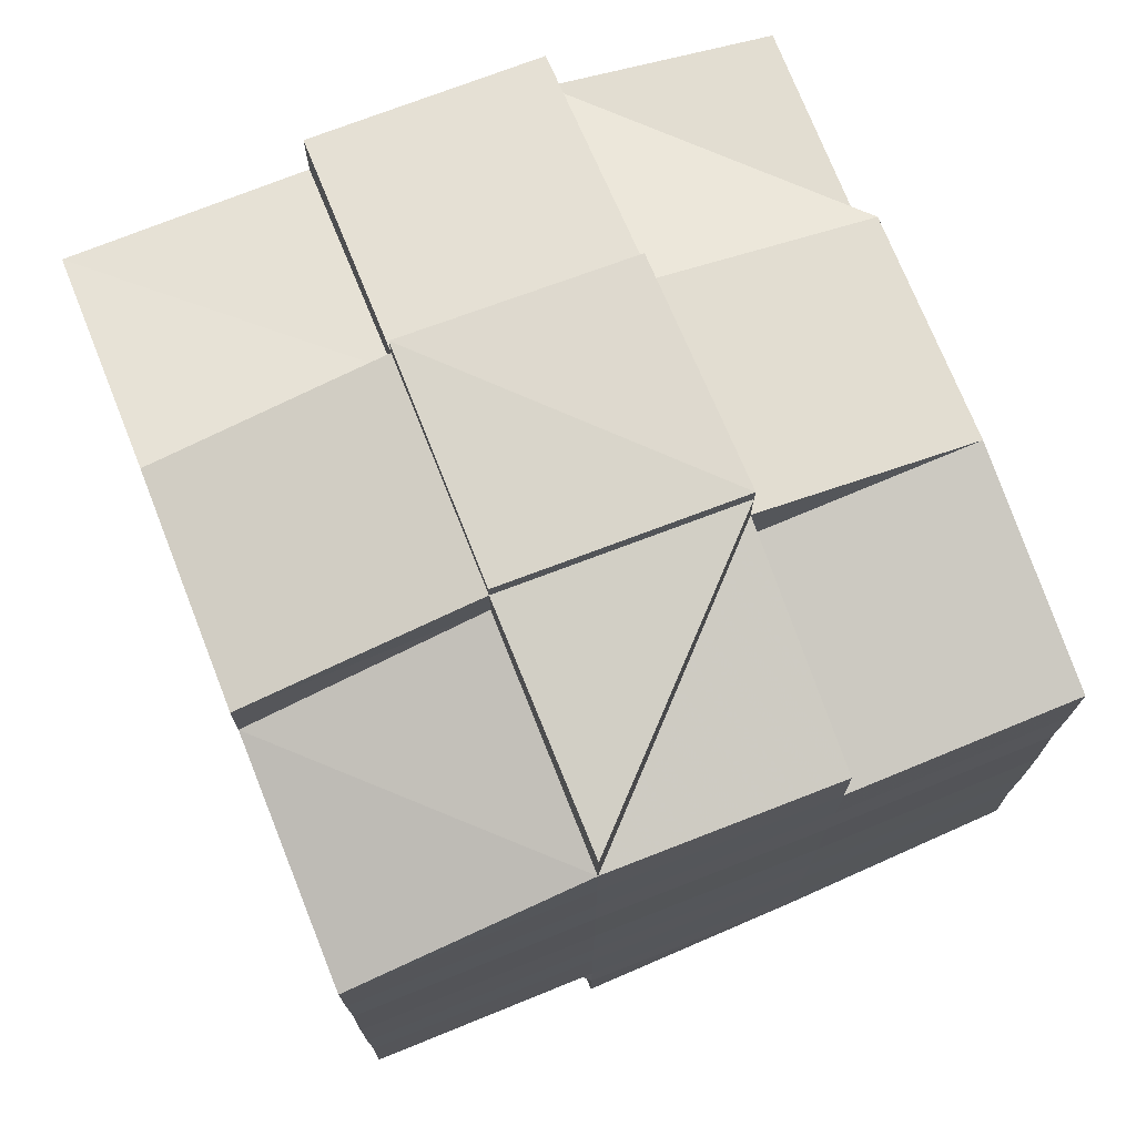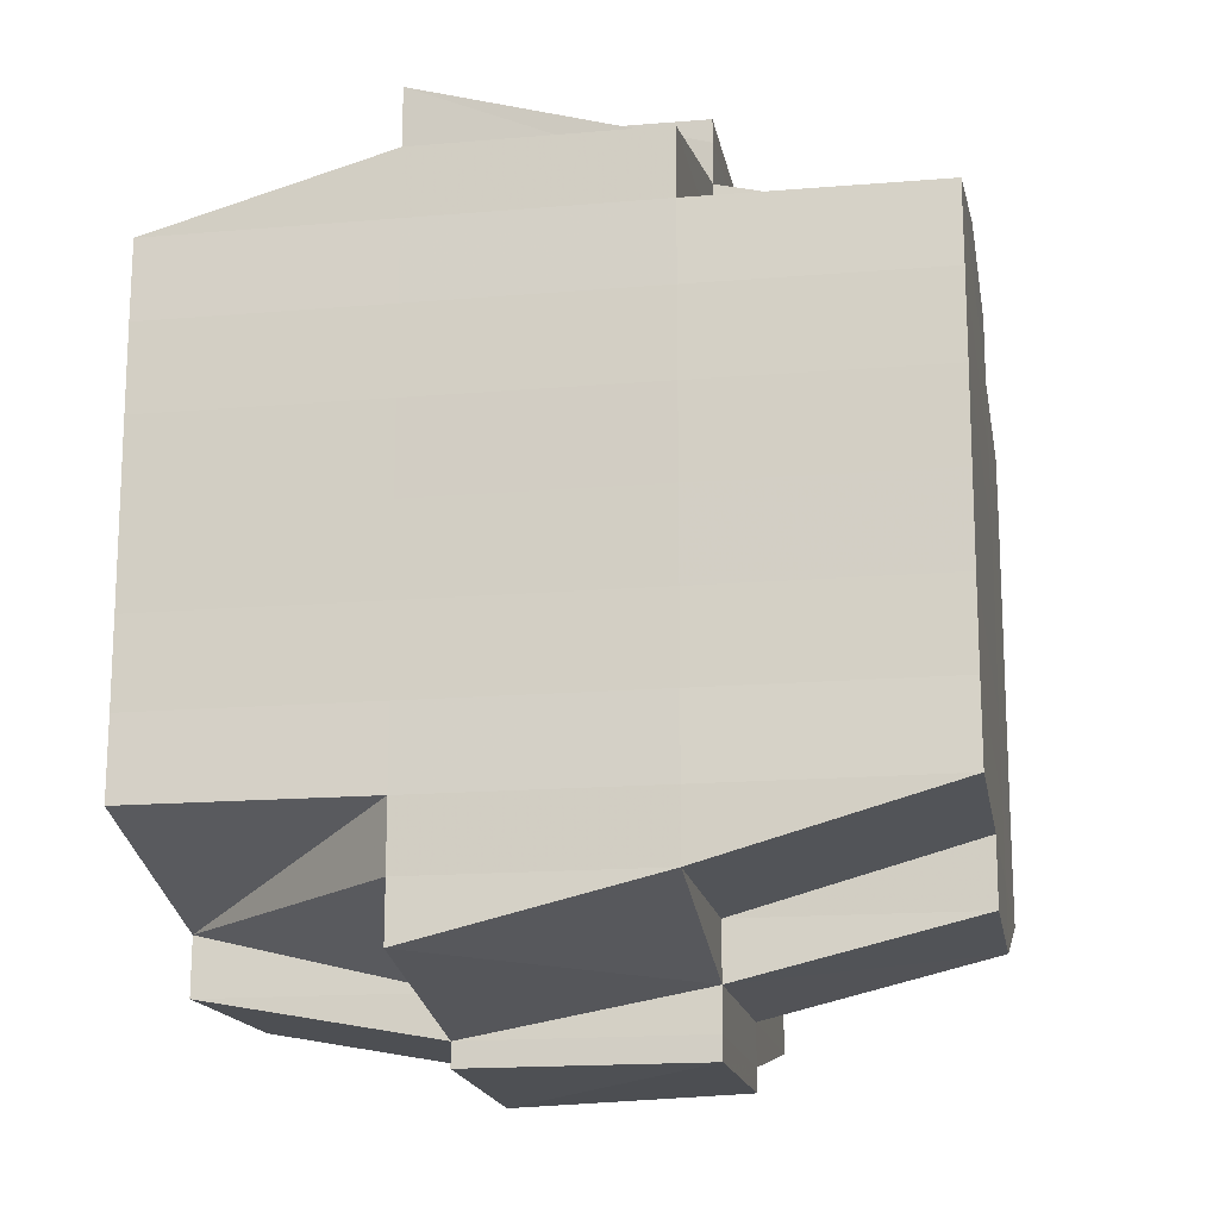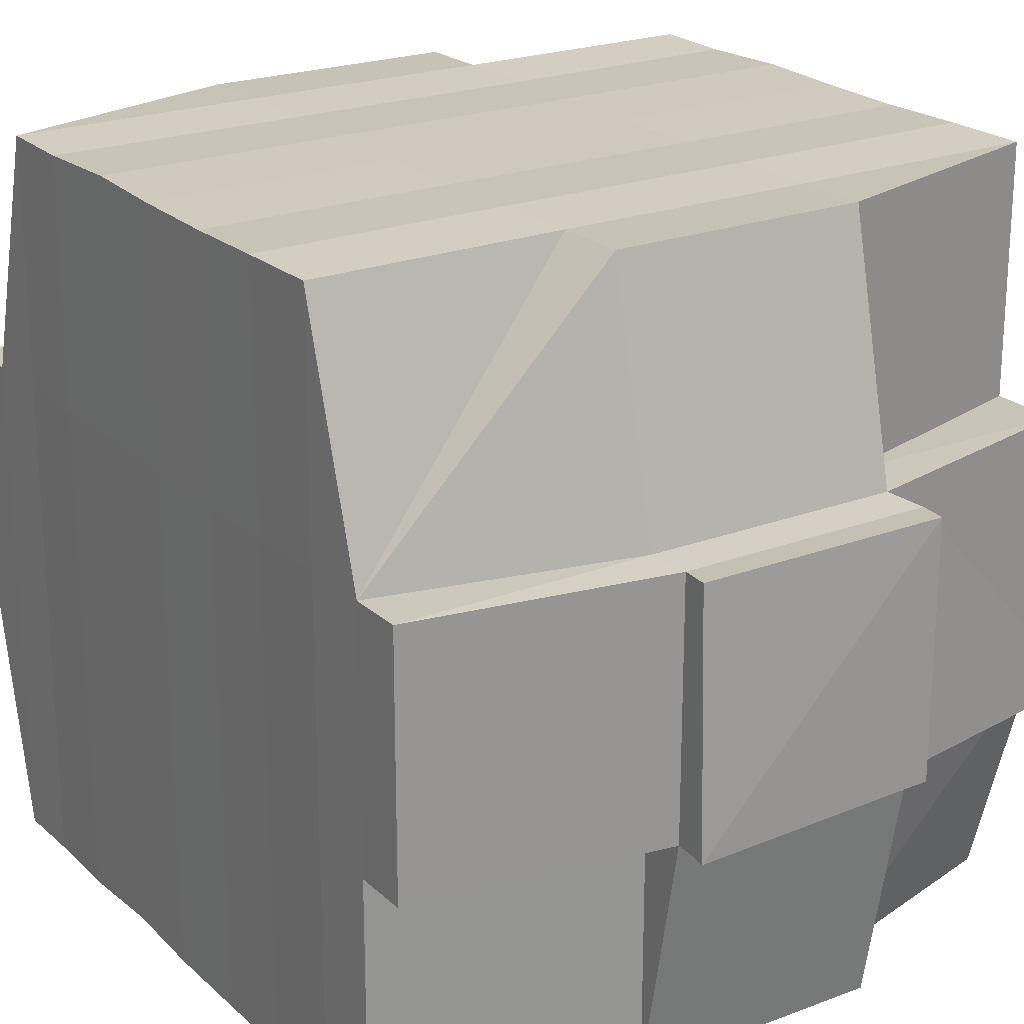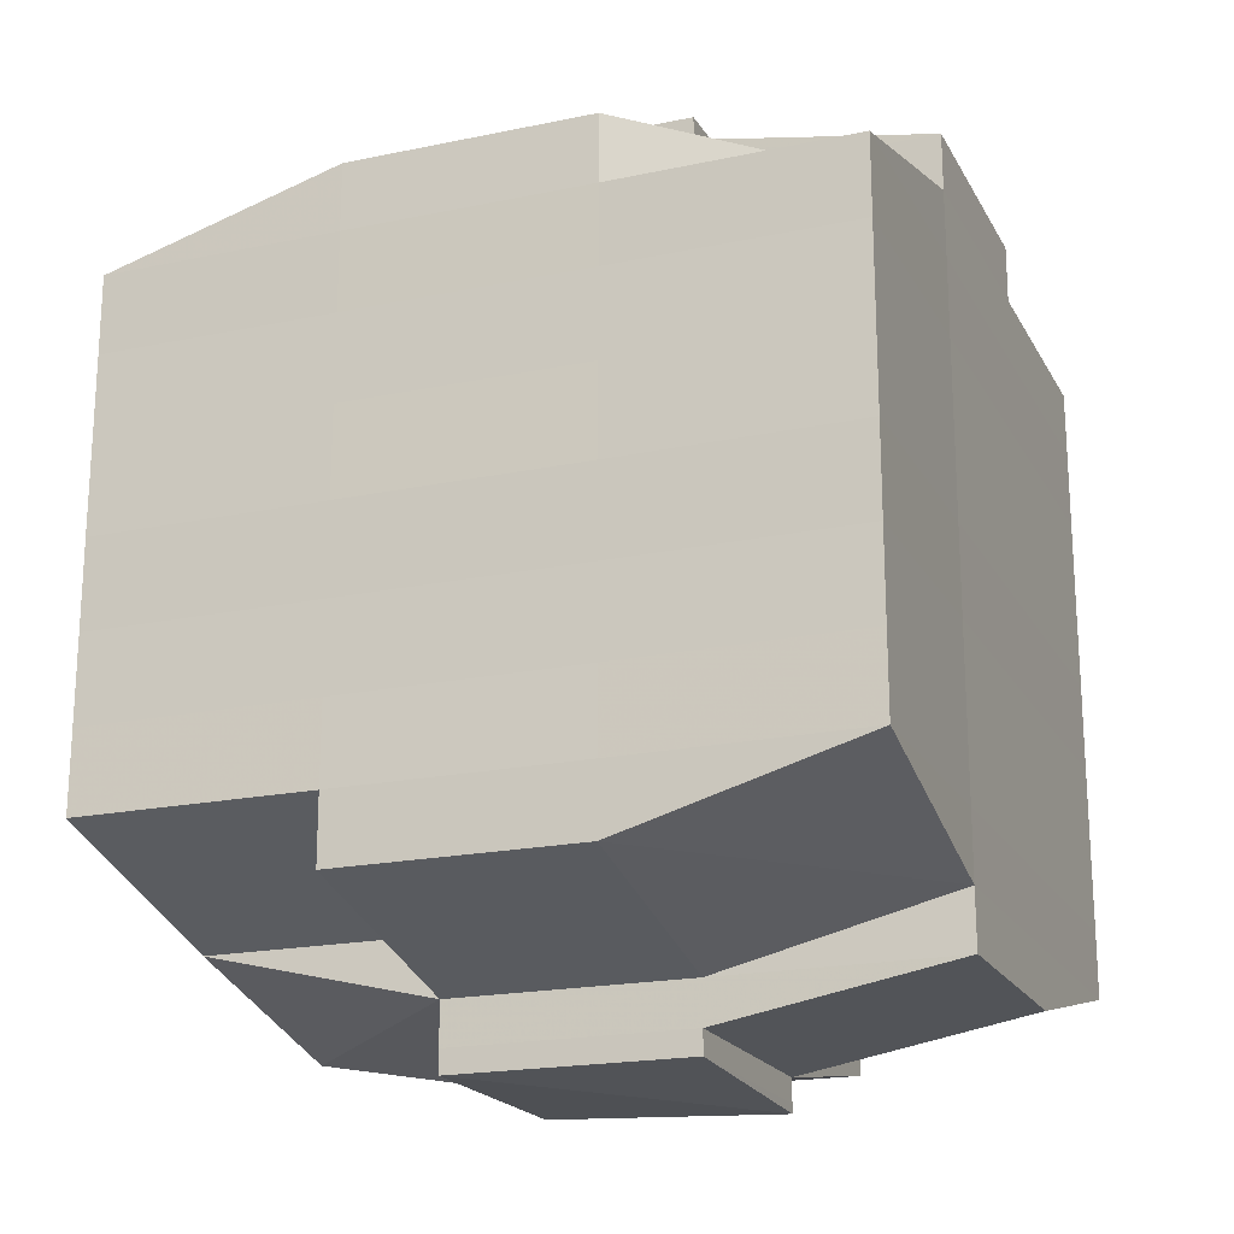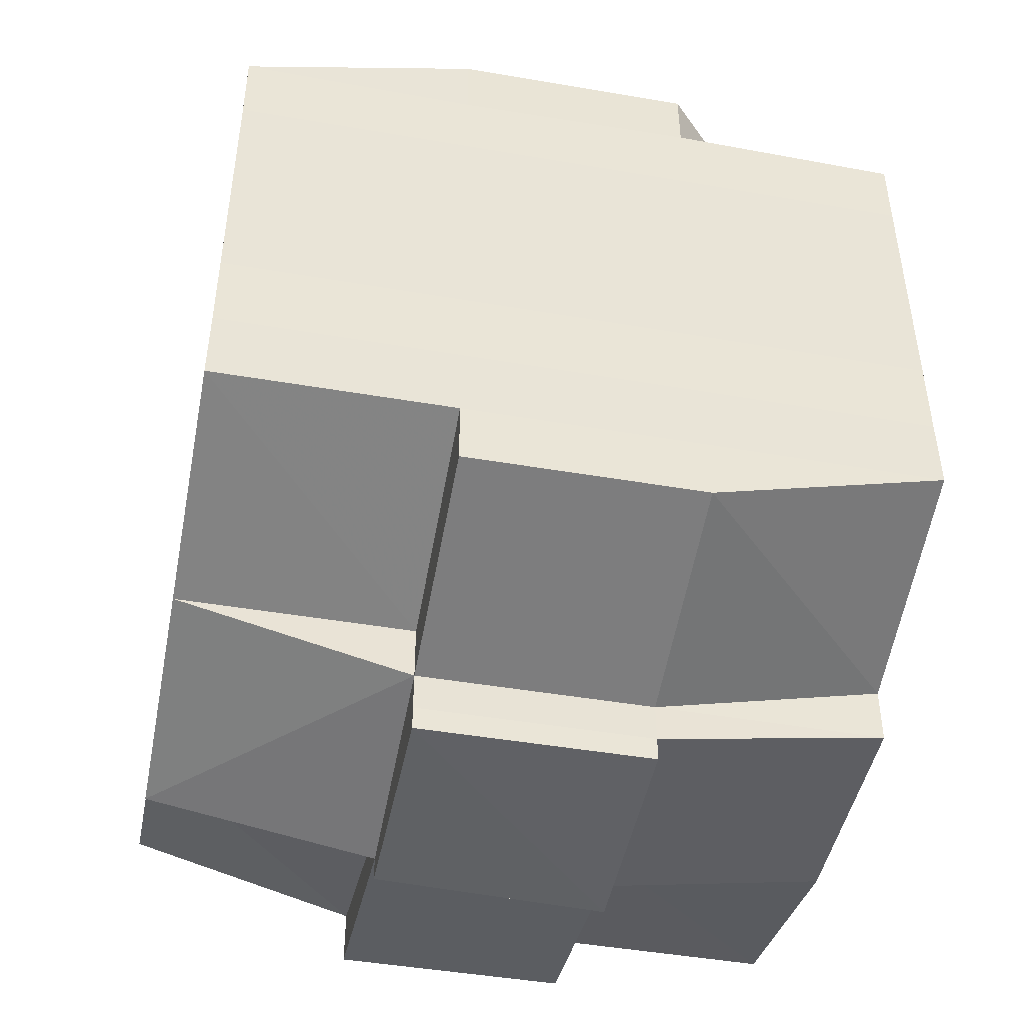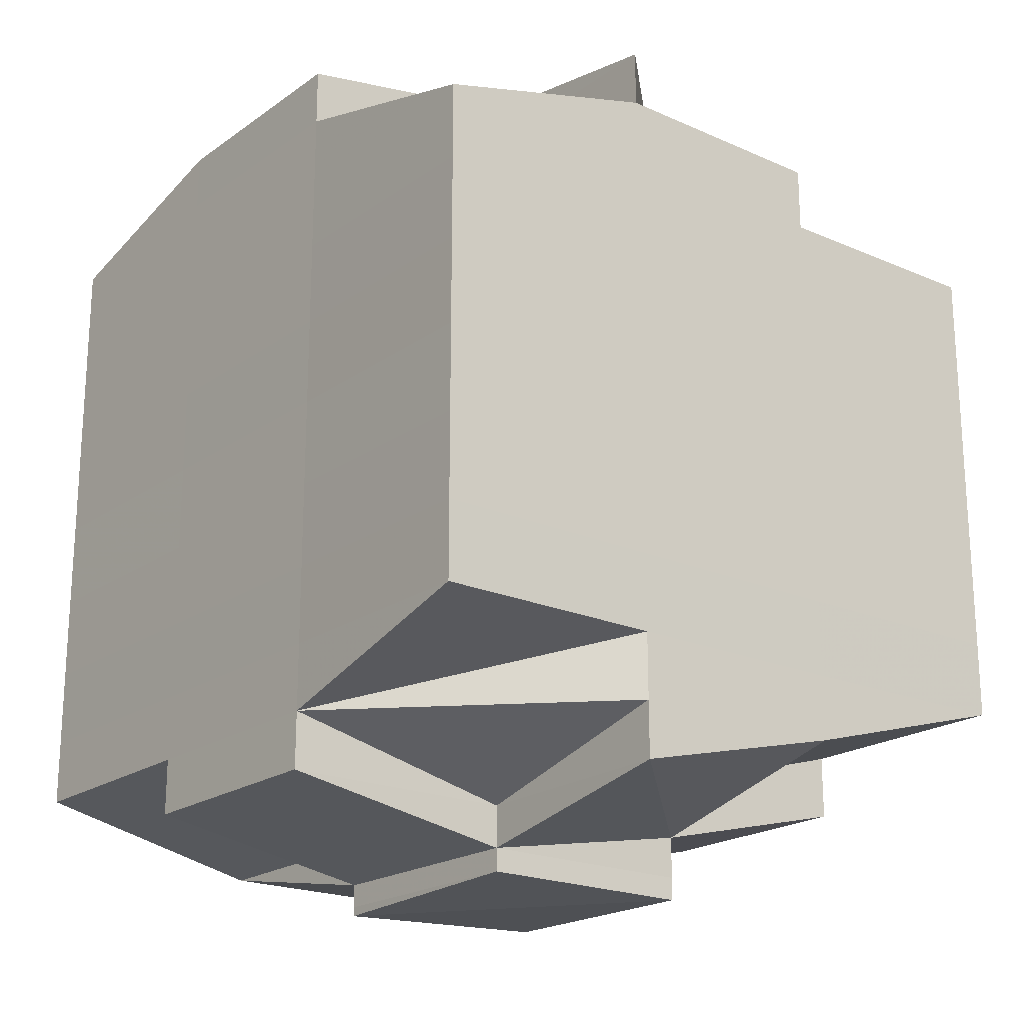
<metadata>
{"format":"obj","ext":"obj","renderer":"f3d","projection":"perspective","resolution":1024,"background":"white","views":[{"elev":72.9,"azim":68.1,"up":"+Z"},{"elev":-16.3,"azim":99.8,"up":"+Z"},{"elev":22.2,"azim":-33.7,"up":"+Y"},{"elev":-19.8,"azim":-158.8,"up":"+Z"},{"elev":-46.1,"azim":168.8,"up":"+Z"},{"elev":-20.4,"azim":51.4,"up":"+Z"}]}
</metadata>
<code>
o 3306
v 2163 1906 11.55
v 2163 1906 11.55
v 2163 1906 11.55
v 2163 1906 11.55
v 2163 1906 11.55
v 2163 1906 11.55
v 2163 1906 11.55
v 2163 1906 11.55
v 2163 1906 11.55
v 2163 1906 11.55
v 2163 1906 11.55
v 2163 1906 11.55
v 2163 1906 11.55
v 2163 1906 11.55
v 2163 1906 11.55
v 2163 1906 11.55
v 2163 1906 11.55
v 2163 1905 11.55
v 2163 1905 11.55
v 2163 1905 11.56
v 2163 1905 11.56
v 2163 1906 11.55
v 2163 1906 11.55
v 2163 1906 11.55
v 2163 1906 11.55
v 2163 1906 11.55
v 2163 1905 11.55
v 2163 1905 11.56
v 2163 1905 11.55
v 2163 1906 11.55
v 2163 1906 11.55
v 2163 1906 11.56
v 2163 1906 11.55
v 2163 1906 11.56
v 2163 1905 11.56
v 2163 1906 11.55
v 2163 1905 11.56
v 2163 1905 11.56
v 2163 1905 11.56
v 2163 1906 11.56
v 2163 1905 11.56
v 2163 1906 11.56
v 2163 1906 11.56
v 2163 1906 11.56
v 2163 1906 11.56
v 2163 1905 11.57
v 2163 1905 11.56
v 2163 1906 11.56
v 2163 1906 11.56
v 2163 1906 11.56
v 2163 1906 11.56
v 2163 1906 11.57
v 2163 1905 11.57
v 2163 1905 11.57
v 2163 1906 11.57
v 2163 1906 11.57
v 2163 1906 11.56
v 2163 1906 11.57
v 2163 1905 11.57
v 2163 1905 11.57
v 2163 1906 11.57
v 2163 1906 11.57
v 2163 1906 11.57
v 2163 1906 11.57
v 2163 1905 11.58
v 2163 1905 11.57
v 2163 1906 11.57
v 2163 1906 11.57
v 2163 1906 11.57
v 2163 1906 11.58
v 2163 1905 11.58
v 2163 1905 11.58
v 2163 1905 11.58
v 2163 1906 11.58
v 2163 1906 11.58
v 2163 1906 11.57
v 2163 1905 11.58
v 2163 1906 11.58
v 2163 1906 11.58
v 2163 1906 11.58
v 2163 1906 11.58
v 2163 1906 11.58
v 2163 1906 11.58
v 2163 1905 11.58
v 2163 1906 11.58
v 2163 1906 11.59
v 2163 1906 11.58
v 2163 1906 11.59
v 2163 1906 11.59
v 2163 1905 11.59
v 2163 1906 11.59
v 2163 1906 11.59
v 2163 1906 11.59
v 2163 1906 11.59
v 2163 1906 11.58
v 2163 1906 11.59
v 2163 1906 11.59
v 2163 1906 11.59
v 2163 1906 11.59
v 2163 1906 11.59
v 2163 1906 11.59
v 2163 1906 11.59
v 2163 1906 11.59
v 2163 1906 11.59
v 2163 1906 11.59
v 2163 1906 11.59
v 2163 1905 11.59
v 2163 1905 11.59
v 2163 1906 11.59
v 2163 1905 11.59
v 2163 1906 11.59
v 2163 1906 11.59
v 2163 1906 11.59
v 2163 1906 11.59
v 2163 1906 11.59
v 2163 1906 11.59
v 2163 1905 11.58
v 2163 1905 11.58
v 2163 1905 11.59
v 2163 1905 11.58
v 2163 1905 11.58
v 2163 1905 11.58
v 2163 1905 11.58
v 2163 1905 11.58
v 2163 1905 11.58
v 2163 1905 11.58
v 2163 1906 11.58
v 2163 1906 11.59
v 2163 1906 11.59
v 2163 1906 11.58
v 2163 1905 11.59
v 2163 1905 11.58
v 2163 1906 11.59
v 2163 1906 11.59
v 2163 1906 11.59
v 2163 1906 11.59
v 2163 1906 11.58
v 2163 1906 11.58
v 2163 1905 11.58
v 2163 1905 11.58
v 2163 1905 11.58
v 2163 1906 11.58
v 2163 1906 11.58
v 2163 1906 11.59
v 2163 1906 11.58
v 2163 1906 11.58
v 2163 1906 11.58
v 2163 1906 11.58
v 2163 1906 11.58
v 2163 1906 11.58
v 2163 1906 11.58
v 2163 1906 11.58
v 2163 1906 11.58
v 2163 1906 11.58
v 2163 1906 11.58
v 2163 1906 11.58
v 2163 1905 11.58
v 2163 1906 11.58
v 2163 1906 11.58
v 2163 1905 11.57
v 2163 1906 11.57
v 2163 1905 11.57
v 2163 1905 11.57
v 2163 1906 11.57
v 2163 1906 11.57
v 2163 1906 11.58
v 2163 1906 11.57
v 2163 1905 11.57
v 2163 1905 11.57
v 2163 1906 11.57
v 2163 1906 11.57
v 2163 1906 11.57
v 2163 1906 11.57
v 2163 1905 11.56
v 2163 1905 11.57
v 2163 1906 11.57
v 2163 1906 11.57
v 2163 1906 11.57
v 2163 1906 11.56
v 2163 1905 11.56
v 2163 1905 11.56
v 2163 1906 11.56
v 2163 1906 11.56
v 2163 1906 11.57
v 2163 1906 11.56
v 2163 1906 11.56
v 2163 1906 11.56
v 2163 1906 11.56
v 2163 1906 11.56
v 2163 1906 11.56
v 2163 1905 11.56
v 2163 1906 11.56
v 2163 1906 11.56
v 2163 1906 11.55
v 2163 1905 11.56
v 2163 1905 11.55
v 2163 1906 11.55
v 2163 1906 11.56
v 2163 1906 11.55
v 2163 1906 11.55
v 2163 1906 11.55
v 2163 1906 11.55
v 2163 1906 11.56
v 2163 1906 11.55
v 2163 1906 11.56
v 2163 1906 11.56
v 2163 1906 11.56
v 2163 1906 11.55
v 2163 1906 11.55
v 2163 1906 11.55
v 2163 1906 11.55
v 2163 1906 11.55
v 2163 1906 11.55
v 2163 1906 11.56
v 2163 1906 11.56
v 2163 1906 11.55
v 2163 1906 11.55
v 2163 1906 11.55
v 2163 1906 11.55
v 2163 1906 11.55
v 2163 1906 11.55
v 2163 1906 11.55
v 2163 1906 11.55
v 2163 1906 11.55
v 2163 1906 11.55
v 2163 1906 11.55
v 2163 1906 11.55
v 2163 1906 11.56
v 2163 1906 11.56
v 2163 1906 11.56
v 2163 1906 11.56
v 2163 1906 11.56
v 2163 1906 11.56
v 2163 1906 11.56
v 2163 1906 11.57
v 2163 1906 11.56
v 2163 1906 11.57
v 2163 1906 11.57
v 2163 1906 11.57
v 2163 1906 11.56
v 2163 1906 11.56
v 2163 1906 11.57
v 2163 1906 11.56
v 2163 1906 11.56
v 2163 1906 11.57
v 2163 1906 11.57
v 2163 1906 11.57
v 2163 1906 11.57
v 2163 1906 11.57
v 2163 1906 11.58
v 2163 1906 11.57
v 2163 1906 11.57
v 2163 1906 11.58
v 2163 1906 11.58
v 2163 1906 11.58
v 2163 1906 11.58
v 2163 1906 11.58
v 2163 1906 11.58
v 2163 1906 11.58
v 2163 1906 11.58
v 2163 1906 11.58
v 2163 1906 11.58
v 2163 1906 11.58
v 2163 1906 11.58
v 2163 1906 11.59
v 2163 1906 11.59
v 2163 1906 11.58
v 2163 1906 11.59
v 2163 1906 11.59
v 2163 1906 11.59
v 2163 1906 11.59
v 2163 1906 11.59
v 2163 1906 11.58
v 2163 1906 11.59
v 2163 1906 11.59
v 2163 1906 11.59
v 2163 1906 11.59
v 2163 1906 11.59
v 2163 1906 11.59
v 2163 1906 11.59
v 2163 1906 11.59
v 2163 1906 11.59
v 2163 1906 11.58
v 2163 1905 11.55
v 2163 1906 11.55
v 2163 1906 11.55
v 2163 1905 11.55
v 2163 1905 11.56
v 2163 1906 11.55
v 2163 1906 11.55
v 2163 1906 11.55
v 2163 1905 11.56
v 2163 1905 11.56
v 2163 1905 11.56
v 2163 1905 11.56
v 2163 1905 11.56
v 2163 1905 11.56
v 2163 1905 11.56
v 2163 1905 11.56
v 2163 1905 11.56
v 2163 1905 11.56
v 2163 1905 11.56
v 2163 1905 11.56
v 2163 1905 11.56
v 2163 1905 11.56
v 2163 1905 11.57
v 2163 1905 11.57
v 2163 1905 11.57
v 2163 1905 11.57
v 2163 1905 11.57
v 2163 1905 11.57
v 2163 1905 11.57
v 2163 1905 11.57
v 2163 1905 11.57
v 2163 1905 11.57
v 2163 1905 11.58
v 2163 1905 11.57
v 2163 1905 11.57
v 2163 1905 11.58
v 2163 1905 11.58
v 2163 1906 11.56
v 2163 1906 11.56
v 2163 1906 11.55
v 2163 1906 11.56
v 2163 1906 11.56
v 2163 1906 11.58
v 2163 1906 11.58
v 2163 1906 11.58
v 2163 1905 11.59
v 2163 1906 11.59
v 2163 1905 11.58
v 2163 1906 11.59
v 2163 1906 11.59
v 2163 1906 11.59
v 2163 1906 11.59
v 2163 1906 11.59
f 1 2 3
f 4 1 5
f 4 6 7
f 8 9 10
f 11 12 10
f 13 14 8
f 14 15 16
f 16 17 9
f 18 19 17
f 20 21 19
f 22 23 12
f 24 25 23
f 26 27 22
f 27 28 29
f 30 26 31
f 24 32 33
f 32 34 25
f 35 32 36
f 37 38 32
f 38 39 40
f 41 40 32
f 32 40 42
f 40 43 42
f 43 44 42
f 40 45 43
f 39 46 45
f 47 45 40
f 42 44 48
f 43 49 44
f 45 49 43
f 49 50 51
f 45 52 49
f 53 52 45
f 46 54 52
f 52 55 49
f 55 56 50
f 49 55 57
f 52 58 55
f 54 59 58
f 60 58 52
f 58 61 55
f 61 62 56
f 55 61 63
f 58 64 61
f 59 65 64
f 66 64 58
f 64 67 61
f 67 68 62
f 61 67 69
f 64 70 67
f 65 71 70
f 72 70 64
f 71 73 74
f 70 75 67
f 67 75 76
f 70 74 75
f 77 74 70
f 75 78 68
f 74 79 75
f 79 80 78
f 75 79 81
f 79 82 80
f 74 83 79
f 84 83 74
f 83 85 79
f 84 86 87
f 88 89 82
f 90 91 86
f 92 91 93
f 94 93 95
f 96 97 89
f 98 99 97
f 100 101 96
f 102 103 99
f 101 103 104
f 105 104 106
f 107 100 108
f 109 106 110
f 111 112 109
f 112 113 114
f 115 114 116
f 117 107 118
f 119 108 118
f 118 110 120
f 118 120 121
f 122 121 123
f 122 118 77
f 124 118 122
f 125 124 122
f 126 124 125
f 127 124 126
f 127 128 124
f 129 128 130
f 128 131 132
f 133 134 131
f 135 134 136
f 137 127 126
f 138 127 137
f 126 125 139
f 137 140 141
f 142 143 137
f 143 144 145
f 146 144 147
f 148 147 149
f 150 144 151
f 152 151 153
f 152 154 155
f 154 137 156
f 155 154 156
f 156 137 157
f 158 159 155
f 156 141 160
f 155 156 161
f 161 160 162
f 161 156 163
f 164 155 161
f 165 158 164
f 166 155 164
f 164 161 167
f 167 162 168
f 167 161 169
f 170 164 167
f 171 165 170
f 172 164 170
f 170 167 173
f 173 168 174
f 173 167 175
f 176 170 173
f 177 171 176
f 178 170 176
f 176 173 179
f 179 174 180
f 179 173 181
f 182 176 179
f 183 177 182
f 184 176 182
f 185 183 186
f 187 186 188
f 189 182 186
f 182 179 190
f 186 182 190
f 190 179 191
f 186 190 192
f 193 186 192
f 192 190 20
f 192 20 194
f 190 180 195
f 194 195 196
f 197 198 194
f 199 196 200
f 201 202 200
f 203 193 204
f 205 206 203
f 193 207 208
f 209 193 210
f 209 208 211
f 212 211 213
f 214 215 206
f 216 217 212
f 216 218 219
f 217 220 218
f 221 222 216
f 223 221 224
f 225 217 226
f 227 228 217
f 217 48 209
f 42 48 217
f 48 229 220
f 230 231 229
f 48 230 232
f 44 230 48
f 233 234 230
f 234 235 236
f 57 236 230
f 230 236 214
f 236 215 214
f 236 237 215
f 63 237 236
f 235 238 237
f 237 239 215
f 215 239 189
f 215 240 241
f 239 242 240
f 243 241 244
f 237 245 239
f 69 245 237
f 238 246 245
f 245 247 239
f 239 247 184
f 247 248 242
f 245 249 247
f 76 249 245
f 246 250 249
f 249 251 247
f 247 251 178
f 251 252 248
f 249 253 251
f 81 253 249
f 250 254 253
f 253 255 251
f 251 255 172
f 255 256 252
f 253 257 255
f 254 258 257
f 259 257 253
f 257 260 255
f 255 260 166
f 260 261 256
f 260 262 261
f 257 263 260
f 263 264 260
f 85 263 257
f 263 265 264
f 85 265 263
f 265 266 262
f 267 268 85
f 268 269 270
f 269 102 271
f 272 265 273
f 265 271 274
f 271 275 274
f 276 277 265
f 277 278 275
f 278 279 280
f 274 280 281
f 282 281 283
f 284 285 286
f 287 288 285
f 289 290 286
f 291 292 290
f 293 294 289
f 295 296 292
f 297 295 294
f 298 299 296
f 295 298 41
f 300 295 297
f 20 300 297
f 301 300 302
f 303 304 300
f 300 305 295
f 305 298 295
f 181 305 300
f 304 306 305
f 305 307 298
f 175 307 305
f 306 308 307
f 307 309 298
f 298 309 47
f 309 310 299
f 307 311 309
f 169 311 307
f 308 312 311
f 311 313 309
f 309 313 53
f 313 314 310
f 311 315 313
f 163 315 311
f 312 316 315
f 315 317 313
f 313 317 60
f 317 318 314
f 315 139 317
f 316 319 139
f 157 139 315
f 139 320 317
f 320 123 318
f 317 320 66
f 139 125 320
f 125 122 320
f 320 122 72
f 321 322 323
f 324 325 322
f 326 327 328
f 329 330 331
f 332 333 334
f 335 336 332

</code>
